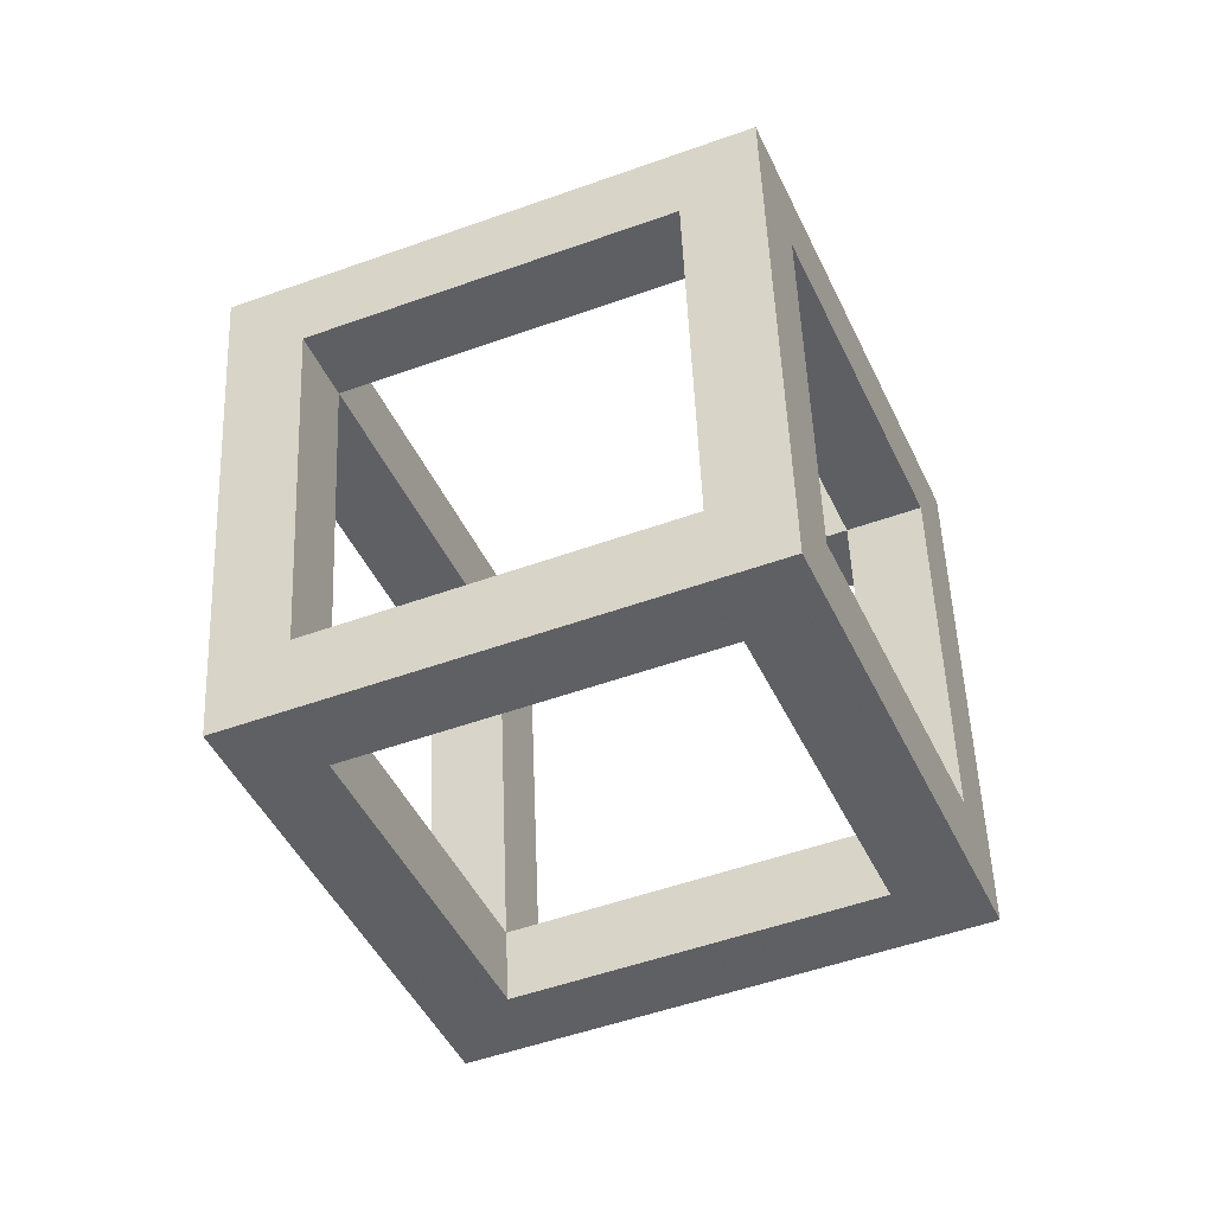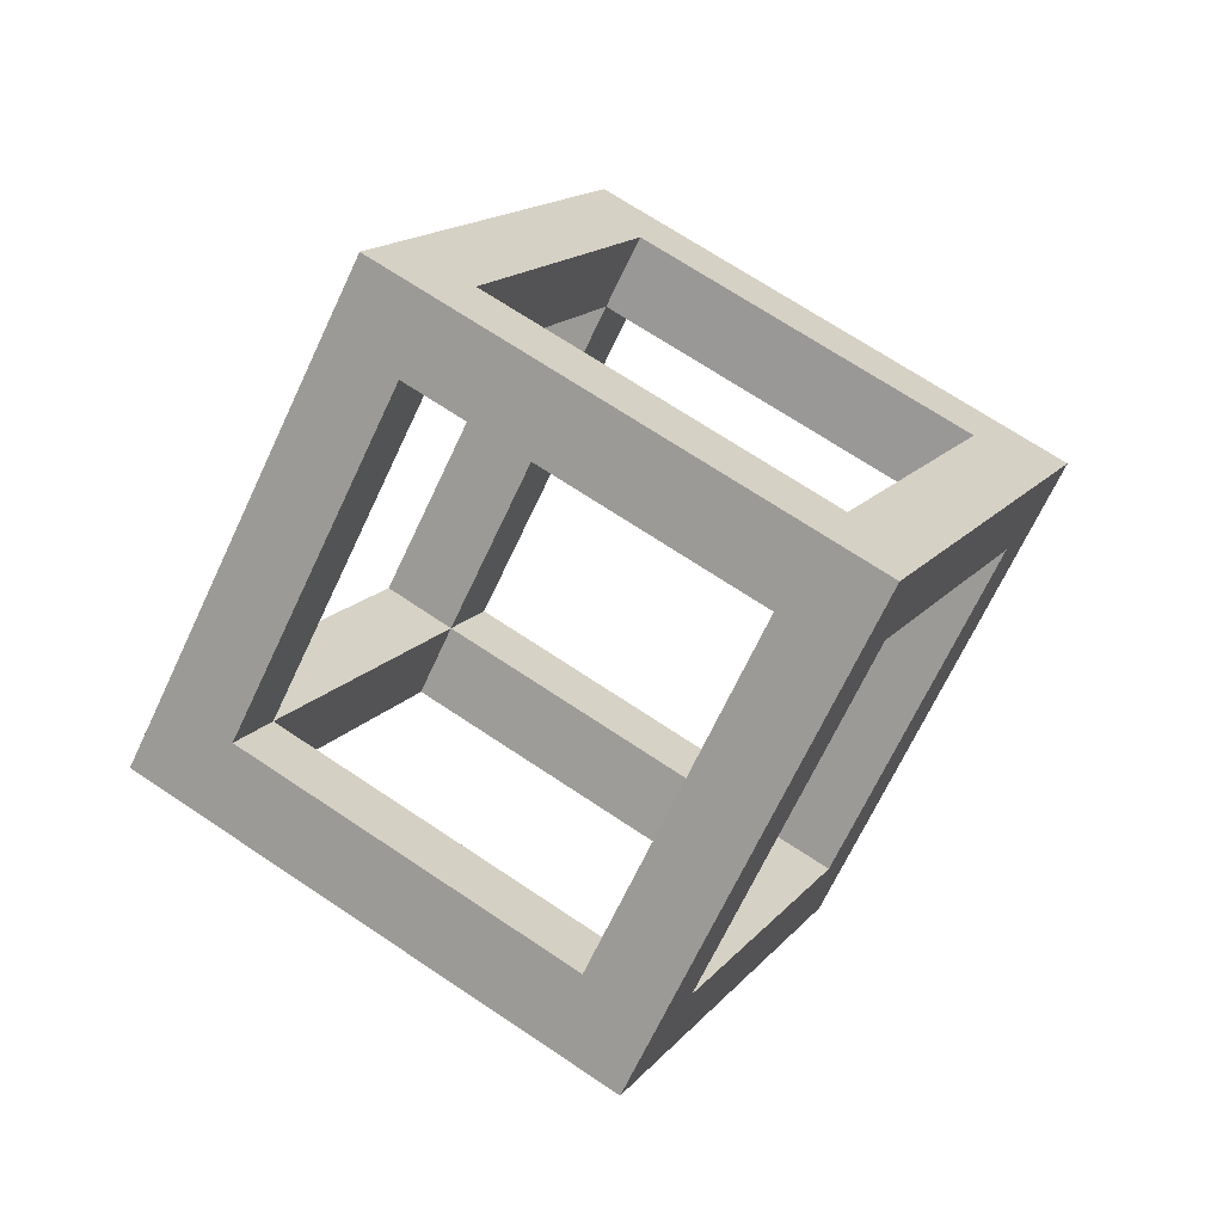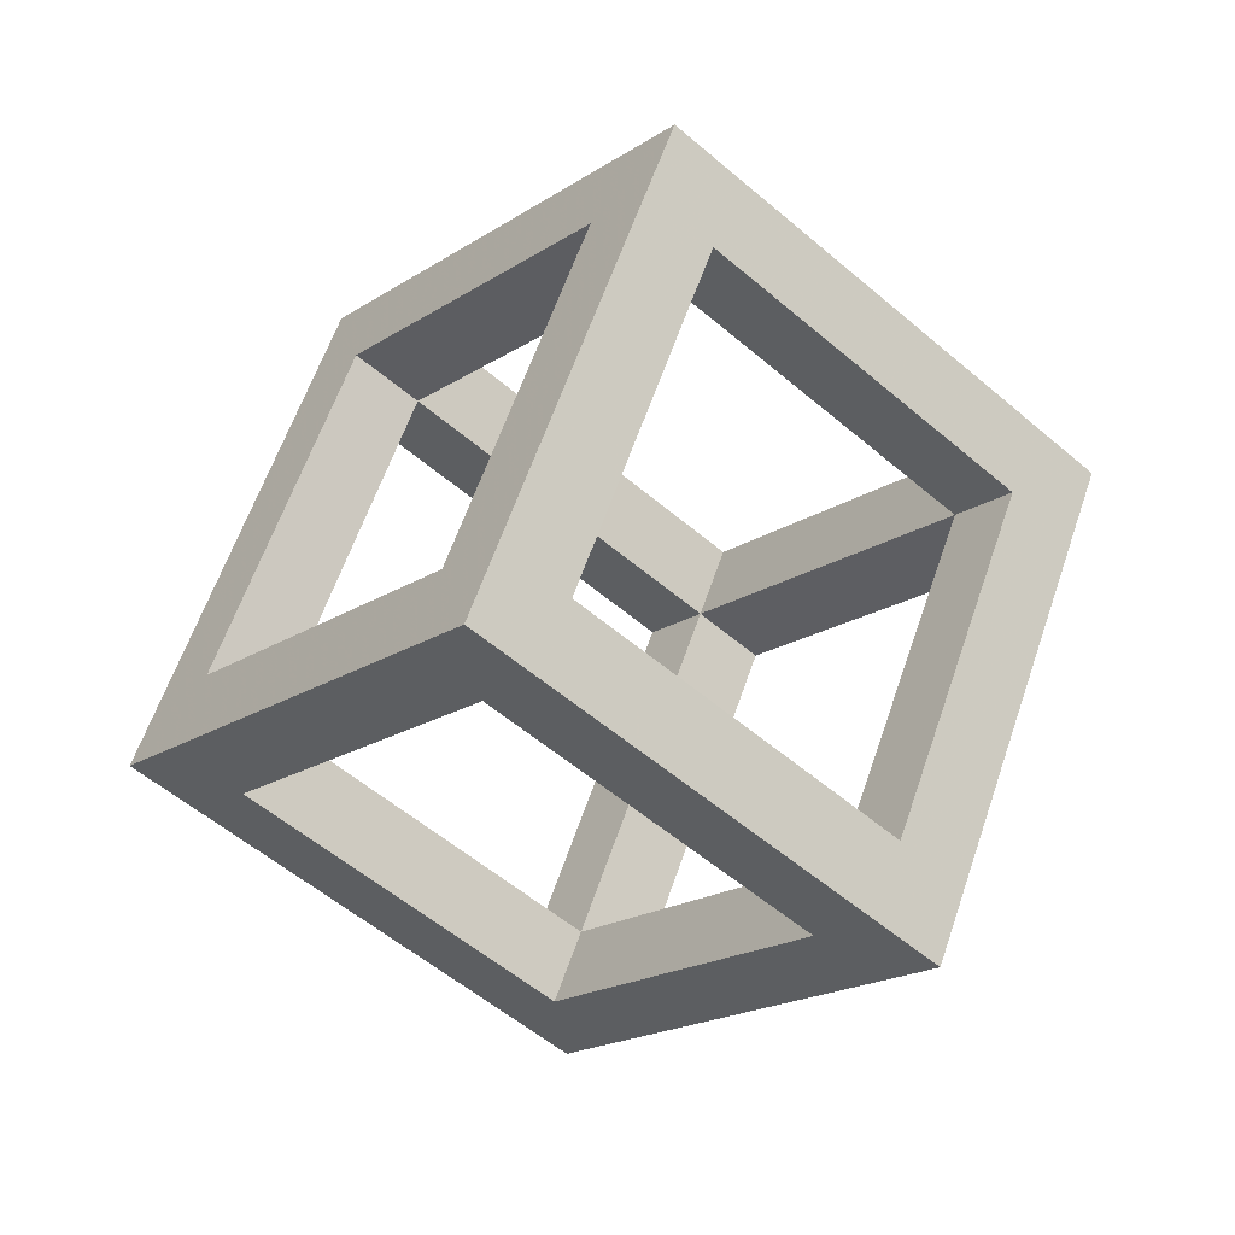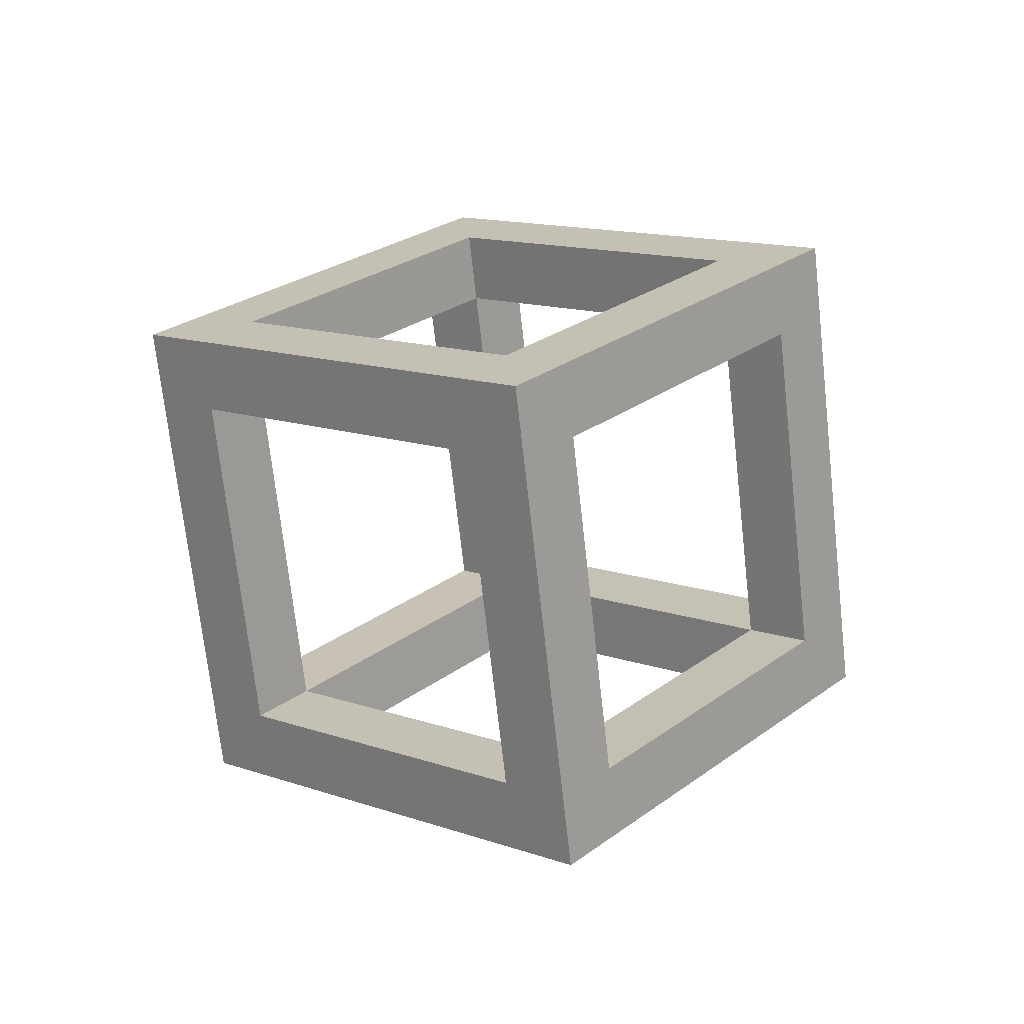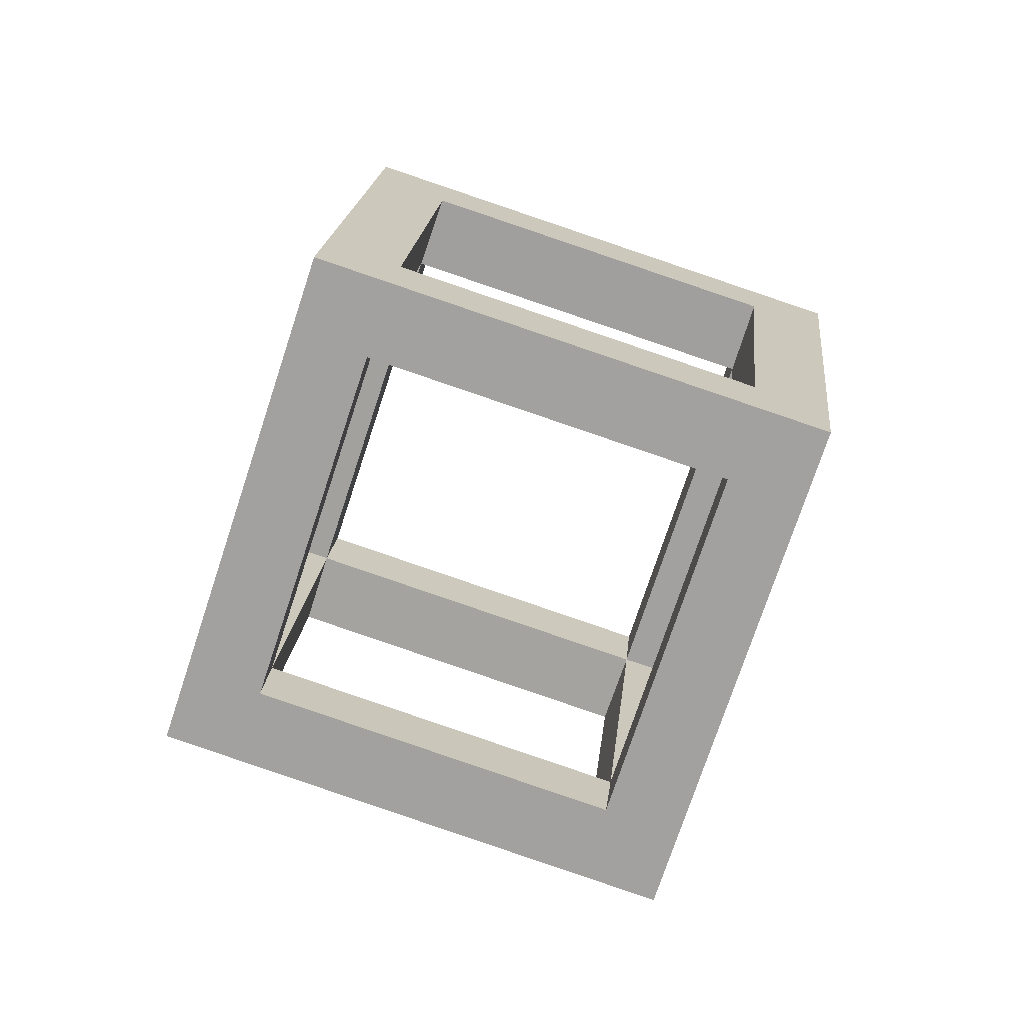
<metadata>
{"format":"obj","ext":"obj","renderer":"f3d","projection":"perspective","resolution":1024,"background":"white","views":[{"elev":79.0,"azim":126.5,"up":"+Y"},{"elev":-45.7,"azim":-155.6,"up":"+Y"},{"elev":76.8,"azim":-110.3,"up":"+Y"},{"elev":77.3,"azim":120.7,"up":"+Z"},{"elev":-14.7,"azim":-45.2,"up":"+Y"}]}
</metadata>
<code>
o Object.1
v -14.12 -27.5 28.54
v -27.24 -22 17.68
v -16.3 -29.33 24.06
v -6.439 -4.518 60.38
v -3.72 -18.76 49.89
v -0.3988 -22.9 49.96
v -31.6 -25.67 8.724
v -12.98 -33.47 24.14
v -1 -33 39.4
v -32.68 6.474 38.66
v -19.56 0.9778 49.52
v -17.38 2.811 54
v -35.46 -5.459 23.62
v -29.96 -7.764 28.17
v -33.28 -3.626 28.09
v 5.641 -41.27 39.55
v -39.32 14.75 38.51
v -2.079 -0.8519 69.33
v -20.7 6.949 53.92
v 1.781 -21.06 54.44
v -9.478 31.38 10.88
v -21.34 22.04 20.48
v -24.4 23.06 24.69
v -27.76 -15.78 9.097
v -15.9 -6.438 -0.5065
v -12.84 -7.465 -4.72
v -14.76 -12.41 -4.906
v -33.2 12.7 30.08
v -30.48 -1.541 19.59
v -32.4 -6.487 19.4
v -4.038 2.903 -10.11
v -6.758 17.14 0.3837
v -4.841 22.09 0.5701
v 2.077 0.8499 -18.54
v -5.643 41.27 11.25
v -22.48 28.01 24.88
v -1.784 21.06 -3.643
v 19.56 -0.9804 1.277
v 22.88 -5.118 1.354
v 6.437 4.516 -9.583
v 20.7 -6.951 -3.123
v 29.96 7.763 22.63
v 27.24 22 33.12
v 32.14 9.596 27.11
v 32.67 -6.476 12.14
v 39.32 -14.75 12.29
v 1.538 16.92 -3.568
v 0.9982 32.99 11.4
v 3.718 18.76 0.9103
v 31.6 25.67 42.07
v 10.8 31.64 22.18
v 14.12 27.5 22.26
v 12.98 33.47 26.66
v 35.46 5.459 27.18
v 19.42 -26.99 30.13
v 33.2 -12.7 20.72
v 21.34 -22.04 30.32
v 6.756 -17.14 50.42
v 3.698 -16.12 54.63
v 9.476 -31.38 39.92
v 15.9 6.437 51.3
v 27.76 15.78 41.7
v 17.82 11.38 51.49
v 4.036 -2.905 60.91
v 33.54 0.5128 26.99
v 22.48 -28.01 25.92
v 30.48 1.541 31.21
v 14.76 12.41 55.7
v 28.84 -16.36 11.76
v 15.72 -10.87 0.9042
v 15.46 -7.757 -3.387
v -21.12 -24.06 9.251
v -8.003 -29.55 20.11
v -7.74 -32.66 24.4
v 2.603 -5.372 -9.955
v -9.259 -14.71 -0.3528
v -14.5 -15.52 -0.615
v 5.115 -35.05 30.97
v 16.98 -25.71 21.37
v 22.22 -24.9 21.63
v 8.003 29.55 30.69
v 21.12 24.05 41.55
v 13.24 30.36 30.95
v -5.117 35.05 19.83
v -20.96 10.06 49.63
v -2.605 5.37 60.75
v -15.72 10.87 49.9
v -16.98 25.71 29.43
v -17.24 28.82 25.14
v -28.84 16.36 39.04
v 9.52 11.6 55.44
v 9.259 14.71 51.15
v -16.48 22.75 27.26
v -27.85 10.45 34.69
v -15.92 19.84 25.03
v -3.998 29.23 15.38
v -15.16 7.88 47.78
v -14.66 4.922 45.6
v -1.473 -0.6037 56.52
v 9.887 11.78 48.98
v 10.45 8.789 46.86
v 22.38 18.18 37.21
v 8.562 26.64 28.46
v 9.192 23.71 26.29
v -9.827 -11.73 1.765
v -22.38 -18.18 13.59
v -10.46 -8.79 3.932
v 1.471 0.6017 -5.722
v 15.23 -7.911 3.078
v 14.66 -4.924 5.196
v 27.85 -10.45 16.11
v 16.42 -22.8 23.59
v 15.92 -19.84 25.77
v 3.996 -29.23 35.42
v -8.633 -26.62 22.28
v -9.193 -23.71 24.51
v 27.79 2.74 28.96
v 25.11 3.866 26.66
v 13.15 7.588 49.11
v 4.016 -16.07 48.17
v 1.261 -14.92 45.97
v 18.66 -20.92 28.02
v 1.22 16.87 2.896
v -1.264 14.92 4.828
v 11.69 25.59 24.31
v 27.54 5.777 24.62
v 17.07 -2.938 3.207
v -27.81 -2.668 21.89
v -25.12 -3.867 24.14
v -18.6 20.96 22.73
v -4.004 15.99 2.577
v -13.21 -7.639 1.739
v -1.236 -16.8 47.96
v -17.14 2.964 47.53
v -27.53 -5.854 26.13
v -11.62 -25.62 26.55
f 1 2 3
f 4 5 6
f 7 8 3
f 9 1 3
f 10 11 12
f 7 2 13
f 2 14 15
f 15 13 2
f 8 16 9
f 15 10 17
f 18 12 4
f 11 4 12
f 9 3 8
f 7 3 2
f 13 15 17
f 9 6 5
f 10 15 14
f 18 19 12
f 19 17 10
f 10 12 19
f 6 20 4
f 6 9 16
f 20 6 16
f 18 4 20
f 21 22 23
f 24 25 26
f 26 27 24
f 28 29 30
f 31 32 33
f 26 31 34
f 35 33 21
f 13 17 28
f 32 21 33
f 23 28 17
f 36 23 17
f 28 23 22
f 7 30 24
f 7 13 30
f 35 37 33
f 37 34 31
f 31 33 37
f 27 26 34
f 23 36 21
f 31 26 25
f 28 30 13
f 29 24 30
f 7 24 27
f 35 21 36
f 38 39 40
f 41 40 39
f 42 43 44
f 45 46 39
f 44 45 42
f 47 48 49
f 50 44 43
f 48 35 51
f 52 51 43
f 50 43 53
f 34 40 41
f 45 39 38
f 34 47 40
f 41 39 46
f 53 51 35
f 45 44 54
f 48 51 52
f 53 43 51
f 48 47 37
f 34 37 47
f 49 40 47
f 50 54 44
f 54 46 45
f 37 35 48
f 55 56 57
f 58 59 60
f 61 62 63
f 50 63 62
f 20 59 18
f 16 55 60
f 63 64 61
f 20 60 59
f 50 62 54
f 64 59 58
f 56 46 65
f 56 55 66
f 67 65 62
f 68 18 64
f 57 60 55
f 16 60 20
f 64 18 59
f 54 65 46
f 64 63 68
f 56 65 67
f 54 62 65
f 16 66 55
f 66 46 56
f 50 68 63
f 69 70 71
f 72 73 74
f 74 8 72
f 75 76 77
f 78 79 80
f 74 78 16
f 7 72 8
f 46 80 69
f 27 34 75
f 7 27 77
f 79 69 80
f 71 75 34
f 75 71 70
f 7 77 72
f 46 66 80
f 66 16 78
f 78 80 66
f 71 41 69
f 78 74 73
f 75 77 27
f 76 72 77
f 8 74 16
f 41 71 34
f 46 69 41
f 81 82 83
f 83 84 81
f 85 86 87
f 50 83 82
f 88 89 90
f 86 18 91
f 92 91 82
f 50 82 68
f 36 90 89
f 36 89 35
f 17 19 85
f 84 89 88
f 17 85 90
f 53 35 84
f 68 91 18
f 84 83 53
f 86 91 92
f 68 82 91
f 86 85 19
f 87 90 85
f 17 90 36
f 84 35 89
f 50 53 83
f 19 18 86
f 93 84 88
f 88 90 93
f 94 95 93
f 96 93 95
f 87 97 90
f 86 97 87
f 94 97 98
f 98 97 99
f 86 92 100
f 82 100 92
f 101 100 102
f 100 101 99
f 81 84 103
f 82 81 103
f 96 104 103
f 104 102 103
f 105 72 76
f 76 75 105
f 106 105 107
f 108 107 105
f 75 70 109
f 70 69 109
f 110 108 109
f 111 110 109
f 78 112 79
f 69 79 112
f 112 113 111
f 113 112 114
f 72 115 73
f 73 115 78
f 116 115 106
f 114 115 116
f 56 67 117
f 62 117 67
f 118 117 102
f 117 118 111
f 61 64 119
f 62 61 119
f 99 101 119
f 101 102 119
f 120 64 58
f 58 60 120
f 114 121 120
f 99 120 121
f 57 122 60
f 56 122 57
f 114 122 113
f 113 122 111
f 49 123 40
f 48 123 49
f 108 123 124
f 124 123 96
f 48 52 125
f 43 125 52
f 104 125 102
f 125 104 96
f 42 45 126
f 43 42 126
f 111 118 126
f 118 102 126
f 127 45 38
f 38 40 127
f 108 110 127
f 111 127 110
f 128 24 29
f 29 28 128
f 106 128 129
f 94 129 128
f 28 22 130
f 22 21 130
f 95 94 130
f 96 95 130
f 31 131 32
f 21 32 131
f 131 124 96
f 124 131 108
f 24 132 25
f 25 132 31
f 107 132 106
f 108 132 107
f 9 5 133
f 5 4 133
f 121 114 133
f 99 121 133
f 10 134 11
f 4 11 134
f 134 98 99
f 98 134 94
f 2 135 14
f 14 135 10
f 129 135 106
f 94 135 129
f 136 2 1
f 1 9 136
f 106 136 116
f 114 116 136
f 103 84 96
f 103 102 82
f 127 40 108
f 127 111 45
f 93 90 94
f 93 96 84
f 112 78 114
f 112 111 69
f 115 72 106
f 115 114 78
f 119 64 99
f 119 102 62
f 120 60 114
f 120 99 64
f 126 45 111
f 126 102 43
f 131 31 108
f 131 96 21
f 132 24 106
f 132 108 31
f 134 10 94
f 134 99 4
f 135 2 106
f 135 94 10
f 97 86 99
f 97 94 90
f 100 82 102
f 100 99 86
f 105 75 108
f 105 106 72
f 109 69 111
f 109 108 75
f 117 62 102
f 117 111 56
f 122 56 111
f 122 114 60
f 123 48 96
f 123 108 40
f 125 43 102
f 125 96 48
f 128 28 94
f 128 106 24
f 130 21 96
f 130 94 28
f 133 4 99
f 133 114 9
f 136 9 114
f 136 106 2

</code>
